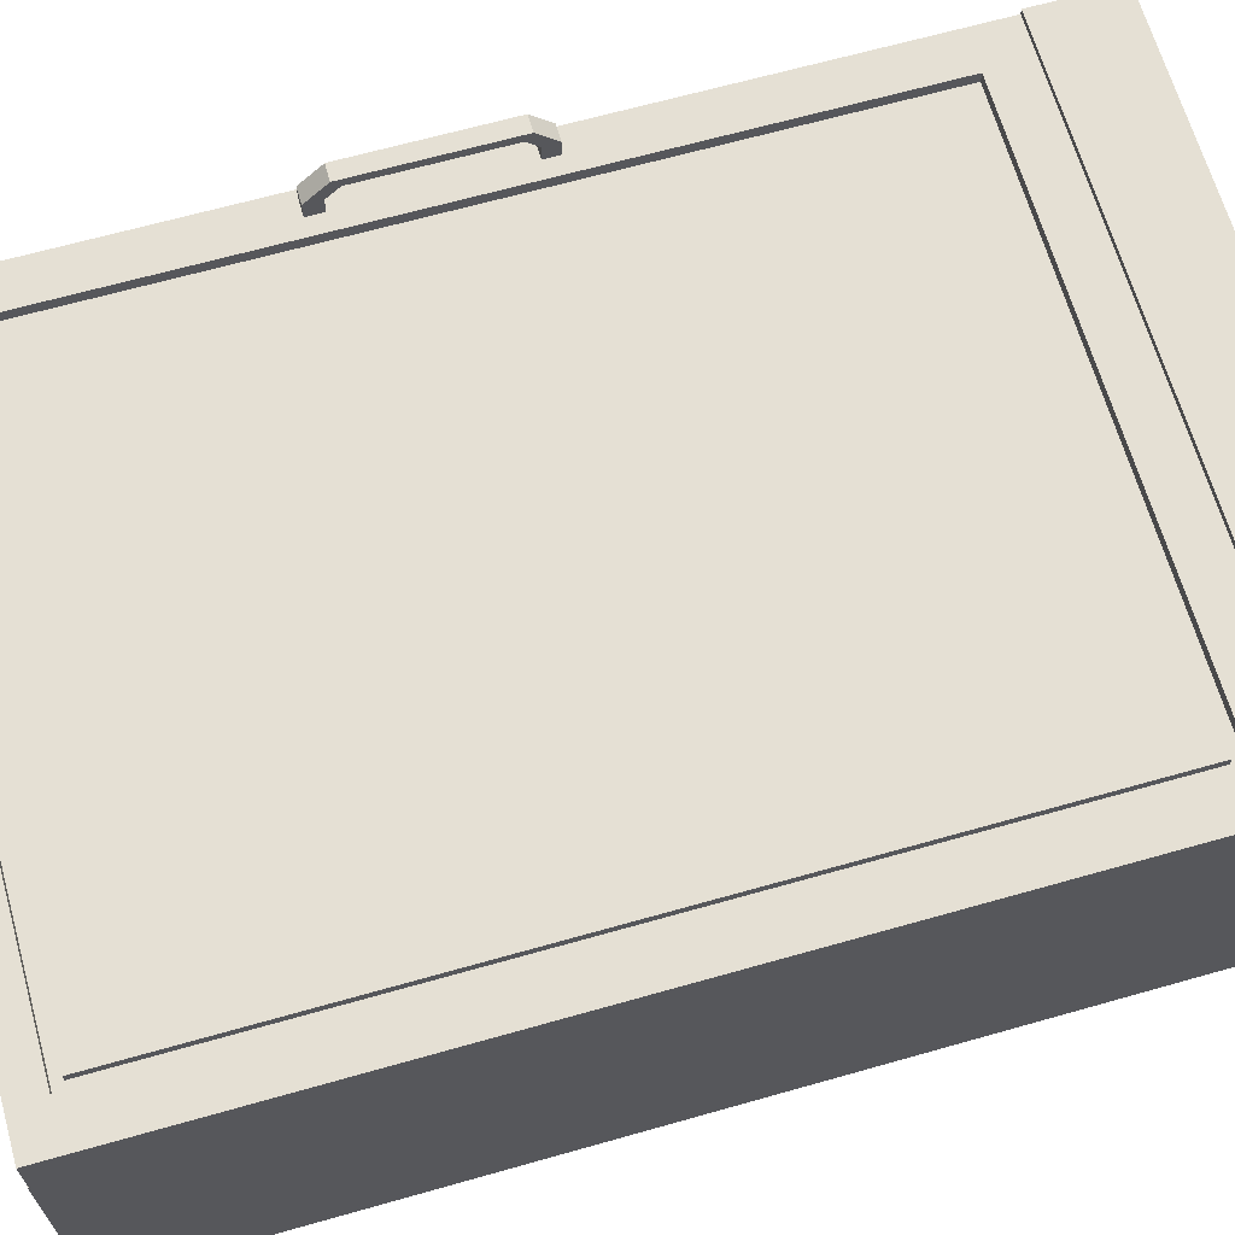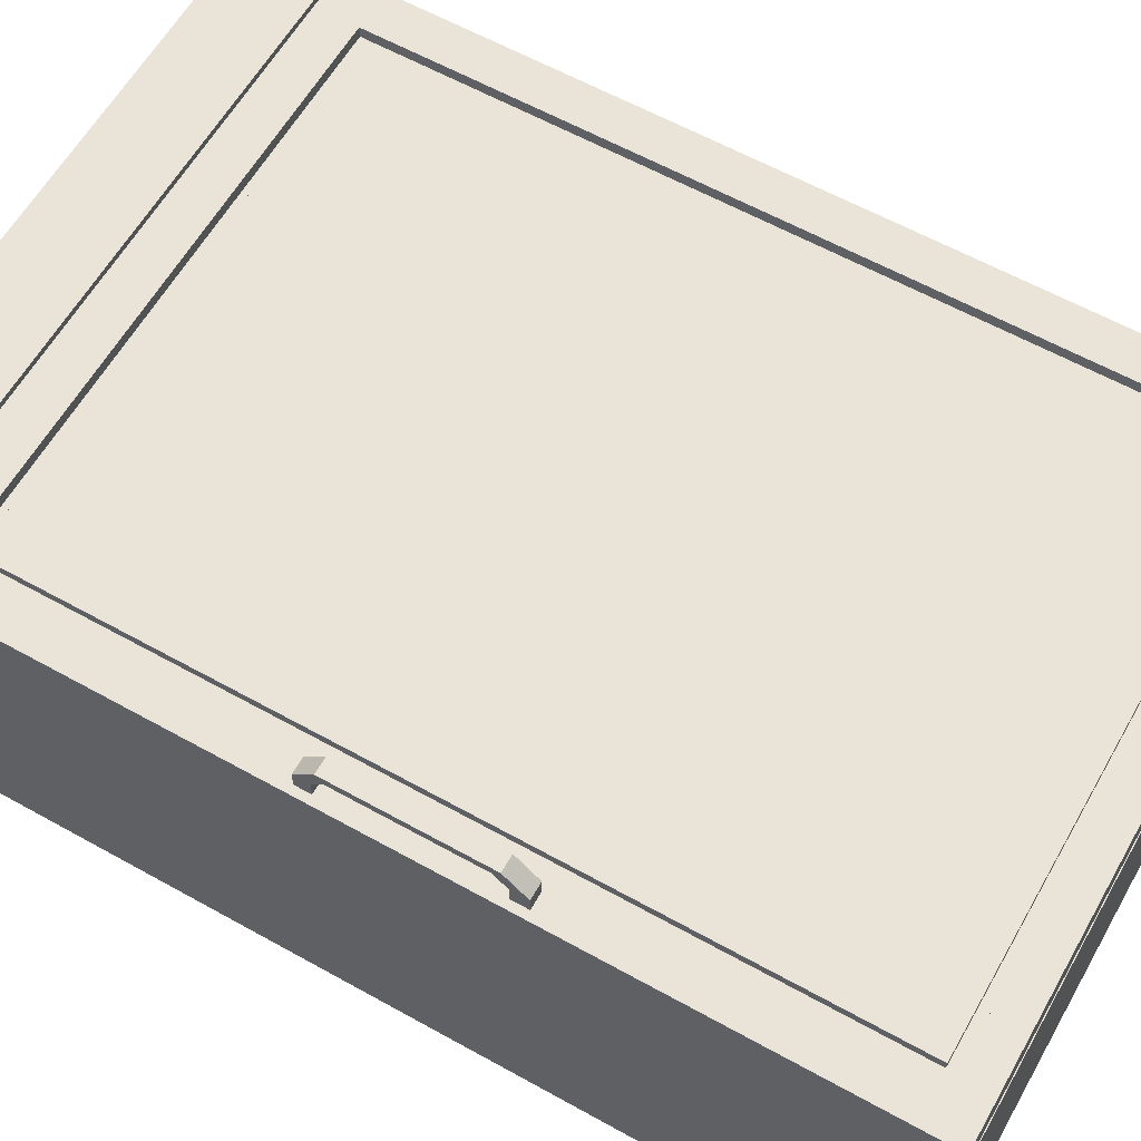
<metadata>
{"format":"obj","ext":"obj","renderer":"f3d","projection":"perspective","resolution":1024,"background":"white","views":[{"elev":65.9,"azim":-105.9,"up":"+Z"},{"elev":60.9,"azim":119.6,"up":"+Z"}]}
</metadata>
<code>
g default
v -27.83 0.08289 3.78
v -26.17 0.08289 3.78
v -27.83 2.828 3.78
v -26.17 2.828 3.78
v -27.83 2.828 3.053
v -26.17 2.828 3.053
v -27.83 0.08289 3.053
v -26.17 0.08289 3.053
v -27.83 2.801 3.78
v -27.83 2.801 3.053
v -26.17 2.801 3.053
v -26.17 2.801 3.78
v -27.83 2.56 3.78
v -27.83 2.56 3.053
v -26.17 2.56 3.053
v -26.17 2.56 3.78
v -27.79 2.828 3.78
v -27.79 2.828 3.053
v -27.79 0.08289 3.78
v -27.79 2.56 3.78
v -27.79 2.801 3.78
v -26.2 2.828 3.78
v -26.2 2.828 3.053
v -26.2 0.08289 3.78
v -26.2 2.56 3.78
v -26.2 2.801 3.78
v -27.83 2.542 3.78
v -27.83 2.542 3.053
v -26.17 2.542 3.053
v -26.17 2.542 3.78
v -26.2 2.542 3.78
v -27.79 2.542 3.78
v -27.83 2.329 3.78
v -27.83 2.329 3.053
v -26.17 2.329 3.053
v -26.17 2.329 3.78
v -26.2 2.329 3.78
v -27.79 2.329 3.78
v -27.83 2.304 3.78
v -27.83 2.304 3.053
v -26.17 2.304 3.053
v -26.17 2.304 3.78
v -26.2 2.304 3.78
v -27.79 2.304 3.78
v -27.83 2.094 3.78
v -27.83 2.094 3.053
v -26.17 2.094 3.053
v -26.17 2.094 3.78
v -26.2 2.094 3.78
v -27.79 2.094 3.78
v -27.83 2.074 3.78
v -27.83 2.074 3.053
v -26.17 2.074 3.053
v -26.17 2.074 3.78
v -26.2 2.074 3.78
v -27.79 2.074 3.78
v -27.79 2.56 3.818
v -27.79 2.801 3.818
v -26.2 2.56 3.818
v -26.2 2.801 3.818
v -27.79 2.329 3.818
v -27.79 2.542 3.818
v -26.2 2.329 3.818
v -26.2 2.542 3.818
v -27.79 2.094 3.818
v -27.79 2.304 3.818
v -26.2 2.094 3.818
v -26.2 2.304 3.818
v -26.2 1.878 3.78
v -27.79 1.878 3.78
v -27.83 1.878 3.78
v -27.83 1.878 3.053
v -26.17 1.878 3.053
v -26.17 1.878 3.78
v -26.2 1.851 3.78
v -27.79 1.851 3.78
v -27.83 1.851 3.78
v -27.83 1.851 3.053
v -26.17 1.851 3.053
v -26.17 1.851 3.78
v -26.2 1.647 3.78
v -27.79 1.647 3.78
v -27.83 1.647 3.78
v -27.83 1.647 3.053
v -26.17 1.647 3.053
v -26.17 1.647 3.78
v -27.83 1.481 3.78
v -27.83 1.481 3.053
v -26.17 1.481 3.053
v -26.17 1.481 3.78
v -26.2 1.481 3.78
v -27.79 1.481 3.78
v -27.79 1.298 3.78
v -27.83 1.298 3.78
v -27.83 1.298 3.053
v -26.17 1.298 3.053
v -26.17 1.298 3.78
v -26.2 1.298 3.78
v -27.79 1.273 3.78
v -27.83 1.273 3.78
v -27.83 1.273 3.053
v -26.17 1.273 3.053
v -26.17 1.273 3.78
v -26.2 1.273 3.78
v -27.79 1.105 3.78
v -27.83 1.105 3.78
v -27.83 1.105 3.053
v -26.17 1.105 3.053
v -26.17 1.105 3.78
v -26.2 1.105 3.78
v -27.79 1.074 3.78
v -27.83 1.074 3.78
v -27.83 1.074 3.053
v -26.17 1.074 3.053
v -26.17 1.074 3.78
v -26.2 1.074 3.78
v -27.79 0.8947 3.78
v -27.83 0.8947 3.78
v -27.83 0.8947 3.053
v -26.17 0.8947 3.053
v -26.17 0.8947 3.78
v -26.2 0.8947 3.78
v -27.79 0.8618 3.78
v -27.83 0.8618 3.78
v -27.83 0.8618 3.053
v -26.17 0.8618 3.053
v -26.17 0.8618 3.78
v -26.2 0.8618 3.78
v -27.79 0.6782 3.78
v -27.83 0.6782 3.78
v -27.83 0.6782 3.053
v -26.17 0.6782 3.053
v -26.17 0.6782 3.78
v -26.2 0.6782 3.78
v -27.79 0.6473 3.78
v -27.83 0.6473 3.78
v -27.83 0.6473 3.053
v -26.17 0.6473 3.053
v -26.17 0.6473 3.78
v -26.2 0.6473 3.78
v -27.79 0.4656 3.78
v -27.83 0.4656 3.78
v -27.83 0.4656 3.053
v -26.17 0.4656 3.053
v -26.17 0.4656 3.78
v -26.2 0.4656 3.78
v -27.79 0.4347 3.78
v -27.83 0.4347 3.78
v -27.83 0.4347 3.053
v -26.17 0.4347 3.053
v -26.17 0.4347 3.78
v -26.2 0.4347 3.78
v -27.79 0.2781 3.78
v -27.83 0.2781 3.78
v -27.83 0.2781 3.053
v -26.17 0.2781 3.053
v -26.17 0.2781 3.78
v -26.2 0.2781 3.78
v -27.79 0.251 3.78
v -27.83 0.251 3.78
v -27.83 0.251 3.053
v -26.17 0.251 3.053
v -26.17 0.251 3.78
v -26.2 0.251 3.78
v -27.79 1.878 3.818
v -27.79 2.074 3.818
v -26.2 1.878 3.818
v -26.2 2.074 3.818
v -27.79 1.647 3.818
v -27.79 1.851 3.818
v -26.2 1.647 3.818
v -26.2 1.851 3.818
v -27.79 1.298 3.818
v -27.79 1.481 3.818
v -26.2 1.298 3.818
v -26.2 1.481 3.818
v -26.2 1.273 3.818
v -27.79 1.273 3.818
v -27.79 1.105 3.818
v -26.2 1.105 3.818
v -26.2 1.074 3.818
v -27.79 1.074 3.818
v -27.79 0.8947 3.818
v -26.2 0.8947 3.818
v -26.2 0.8618 3.818
v -27.79 0.8618 3.818
v -27.79 0.6782 3.818
v -26.2 0.6782 3.818
v -26.2 0.6473 3.818
v -27.79 0.6473 3.818
v -27.79 0.4656 3.818
v -26.2 0.4656 3.818
v -28 0 3.867
v -26.16 0 4.038
v -27.9 3 3.867
v -26.1 3 3.867
v -27.9 3 3
v -26.1 3 3
v -27.9 0 3
v -26.1 0 3
v -27.9 2.953 3.867
v -27.9 2.953 3
v -26.1 2.953 3
v -26.1 2.953 3.867
v -27.84 3 3.867
v -27.84 3 3
v -27.84 2.953 3
v -27.84 0 3
v -28 0 3
v -27.84 2.953 3.867
v -26.16 3 3.867
v -26.16 3 3
v -26.16 2.953 3
v -26.16 0 3
v -27.84 0 4.038
v -26.16 2.953 3.867
v -26.16 0.06468 3.867
v -27.84 0.06468 3.867
v -27.84 0.06468 3.06
v -26.16 0.06468 3.06
v -26 0 3
v -26 0 3.867
v -26 2.953 3
v -26 2.953 3.867
v -26 3 3
v -26 3 3.867
v -28 2.953 3.867
v -28 2.953 3
v -28 3 3.867
v -28 3 3
v -26.1 2.91 3.867
v -26.16 2.91 3.867
v -26.16 2.91 3.06
v -27.84 2.91 3.06
v -27.84 2.91 3.867
v -27.9 2.91 3.867
v -28 2.91 3.867
v -28 2.91 3
v -27.9 2.91 3
v -27.84 2.91 3
v -26.16 2.91 3
v -26.1 2.91 3
v -26 2.91 3
v -26 2.91 3.867
v -26 0.2624 3.867
v -26.1 0.2624 3.867
v -26.16 0.2624 3.867
v -26.16 0.2624 3.06
v -27.84 0.2624 3.06
v -27.84 0.2624 3.867
v -27.9 0.2624 3.867
v -28 0.2624 3.867
v -28 0.2624 3
v -27.9 0.2624 3
v -27.84 0.2624 3
v -26.16 0.2624 3
v -26.1 0.2624 3
v -26 0.2624 3
v -27.9 0 4.038
v -26.1 0 4.038
v -26.16 0.2624 4.038
v -26.1 0.2624 4.038
v -27.84 0.2624 4.038
v -27.9 0.2624 4.038
v -26 0 4.038
v -26 0.2624 4.038
v -28 0 4.038
v -28 0.2624 4.038
v -26.16 2.91 3.886
v -26.16 2.953 3.886
v -26.1 2.91 3.886
v -26.1 2.953 3.886
v -26.16 0.2624 3.886
v -26.1 0.2624 3.886
v -27.84 2.91 3.886
v -27.9 2.91 3.886
v -27.84 2.953 3.886
v -27.9 2.953 3.886
v -27.84 0.2624 3.886
v -27.9 0.2624 3.886
v -26.16 2.932 3.867
v -26.16 2.932 3.06
v -27.84 2.932 3.06
v -27.84 2.932 3.867
g polySurface2861
f 1 19 159 160
f 3 17 18 5
f 2 8 162 163
f 7 1 160 161
f 10 9 3 5
f 12 11 6 4
f 9 21 17 3
f 14 13 9 10
f 16 15 11 12
f 13 20 21 9
f 22 23 18 17
f 19 24 164 159
f 59 60 58 57
f 26 22 17 21
f 22 4 6 23
f 163 164 24 2
f 26 25 16 12
f 22 26 12 4
f 28 27 13 14
f 30 29 15 16
f 25 31 30 16
f 31 25 20 32
f 27 32 20 13
f 34 33 27 28
f 36 35 29 30
f 31 37 36 30
f 63 64 62 61
f 33 38 32 27
f 40 39 33 34
f 42 41 35 36
f 37 43 42 36
f 43 37 38 44
f 39 44 38 33
f 46 45 39 40
f 48 47 41 42
f 43 49 48 42
f 67 68 66 65
f 45 50 44 39
f 52 51 45 46
f 54 53 47 48
f 49 55 54 48
f 55 49 50 56
f 51 56 50 45
f 21 20 57 58
f 25 59 57 20
f 25 26 60 59
f 60 26 21 58
f 32 38 61 62
f 37 63 61 38
f 37 31 64 63
f 64 31 32 62
f 44 50 65 66
f 49 67 65 50
f 49 43 68 67
f 68 43 44 66
f 167 168 166 165
f 71 70 56 51
f 72 71 51 52
f 74 73 53 54
f 55 69 74 54
f 75 69 70 76
f 77 76 70 71
f 78 77 71 72
f 80 79 73 74
f 74 69 75 80
f 171 172 170 169
f 83 82 76 77
f 84 83 77 78
f 86 85 79 80
f 80 75 81 86
f 88 87 83 84
f 90 89 85 86
f 86 81 91 90
f 91 81 82 92
f 87 92 82 83
f 94 93 92 87
f 95 94 87 88
f 97 96 89 90
f 90 91 98 97
f 175 176 174 173
f 100 99 93 94
f 101 100 94 95
f 103 102 96 97
f 97 98 104 103
f 104 98 93 99
f 106 105 99 100
f 107 106 100 101
f 109 108 102 103
f 103 104 110 109
f 180 177 178 179
f 112 111 105 106
f 113 112 106 107
f 115 114 108 109
f 109 110 116 115
f 116 110 105 111
f 118 117 111 112
f 119 118 112 113
f 121 120 114 115
f 115 116 122 121
f 184 181 182 183
f 124 123 117 118
f 125 124 118 119
f 127 126 120 121
f 121 122 128 127
f 128 122 117 123
f 130 129 123 124
f 131 130 124 125
f 133 132 126 127
f 127 128 134 133
f 188 185 186 187
f 136 135 129 130
f 137 136 130 131
f 139 138 132 133
f 133 134 140 139
f 140 134 129 135
f 142 141 135 136
f 143 142 136 137
f 145 144 138 139
f 139 140 146 145
f 192 189 190 191
f 148 147 141 142
f 149 148 142 143
f 151 150 144 145
f 145 146 152 151
f 152 146 141 147
f 154 153 147 148
f 155 154 148 149
f 157 156 150 151
f 151 152 158 157
f 160 159 153 154
f 161 160 154 155
f 163 162 156 157
f 157 158 164 163
f 164 158 153 159
f 56 70 165 166
f 69 167 165 70
f 69 55 168 167
f 168 55 56 166
f 76 82 169 170
f 81 171 169 82
f 81 75 172 171
f 172 75 76 170
f 92 93 173 174
f 98 175 173 93
f 98 91 176 175
f 176 91 92 174
f 177 104 99 178
f 99 105 179 178
f 110 180 179 105
f 110 104 177 180
f 181 116 111 182
f 111 117 183 182
f 122 184 183 117
f 122 116 181 184
f 185 128 123 186
f 123 129 187 186
f 134 188 187 129
f 134 128 185 188
f 189 140 135 190
f 135 141 191 190
f 146 192 191 141
f 146 140 189 192
f 158 152 147 153
f 259 215 263 264
f 195 205 206 197
f 208 199 254 255
f 222 221 258 245
f 209 193 252 253
f 228 227 229 230
f 197 206 207 202
f 224 223 225 226
f 201 210 205 195
f 211 212 206 205
f 256 214 208 255
f 215 194 261 263
f 216 211 205 210
f 211 196 198 212
f 213 212 198 203
f 200 214 256 257
f 194 260 262 261
f 211 216 204 196
f 220 248 249 219
f 250 218 219 249
f 217 220 219 218
f 217 247 248 220
f 258 221 200 257
f 262 260 265 266
f 203 198 225 223
f 198 196 226 225
f 196 204 224 226
f 267 259 264 268
f 254 199 209 253
f 201 195 229 227
f 195 197 230 229
f 197 202 228 230
f 270 269 271 272
f 233 232 281 282
f 233 282 283 234
f 283 284 235 234
f 276 275 277 278
f 237 236 201 227
f 238 237 227 228
f 202 239 238 228
f 202 207 240 239
f 213 241 240 207
f 242 241 213 203
f 243 242 203 223
f 244 243 223 224
f 204 231 244 224
f 244 231 246 245
f 274 271 269 273
f 232 233 248 247
f 249 248 233 234
f 234 235 250 249
f 275 276 280 279
f 236 237 252 251
f 237 238 253 252
f 238 239 254 253
f 239 240 255 254
f 241 256 255 240
f 241 242 257 256
f 242 243 258 257
f 243 244 245 258
f 246 247 261 262
f 250 251 264 263
f 266 265 222 245
f 245 246 262 266
f 252 193 267 268
f 251 252 268 264
f 247 217 218 250
f 261 247 250 263
f 231 204 272 271
f 204 216 270 272
f 269 232 247 273
f 247 246 274 273
f 231 271 274 246
f 210 201 278 277
f 201 236 276 278
f 251 250 279 280
f 235 275 279 250
f 276 236 251 280
f 232 269 275 235
f 269 270 277 275
f 281 232 235 284
f 282 281 284 283
f 212 213 207 206
f 270 216 210 277
g default
v -27.84 2.997 4.018
v -27.84 2.997 3.867
v -27.84 0.2624 3.867
v -27.84 0.2624 4.018
v -26.16 2.997 4.018
v -26.16 2.997 3.867
v -26.16 0.2624 3.867
v -26.16 0.2624 4.018
v -27.87 2.997 4.018
v -27.87 2.997 3.867
v -27.87 2.874 3.867
v -27.87 0.4305 3.867
v -27.87 0.2624 3.867
v -27.87 0.2624 4.018
v -27.87 0.4305 4.018
v -27.87 2.874 4.018
v -26.13 2.997 4.018
v -26.13 2.997 3.867
v -26.13 2.874 3.867
v -26.13 0.4305 3.867
v -26.13 0.2624 3.867
v -26.13 0.2624 4.018
v -26.13 0.4305 4.018
v -26.13 2.874 4.018
v -27.87 2.903 3.867
v -27.84 2.903 3.867
v -26.16 2.903 3.867
v -26.13 2.903 3.867
v -26.13 2.903 4.018
v -26.16 2.903 4.018
v -27.84 2.903 4.018
v -27.87 2.903 4.018
v -27.87 0.3968 3.867
v -27.84 0.3968 3.867
v -26.16 0.3968 3.867
v -26.13 0.3968 3.867
v -26.13 0.3968 4.018
v -26.16 0.3968 4.018
v -27.84 0.3968 4.018
v -27.87 0.3968 4.018
v -27.84 2.874 3.903
v -26.16 2.874 3.903
v -27.84 2.903 3.903
v -26.16 2.903 3.903
v -26.13 2.874 3.903
v -26.13 2.903 3.903
v -27.84 0.4305 3.903
v -26.16 0.4305 3.903
v -26.13 0.4305 3.903
v -27.87 2.903 3.903
v -27.87 2.874 3.903
v -27.87 0.4305 3.903
v -27.87 0.3968 3.903
v -27.84 0.3968 3.903
v -26.16 0.3968 3.903
v -26.13 0.3968 3.903
v -26.16 2.874 3.982
v -26.16 2.903 3.982
v -26.13 2.874 3.982
v -26.13 2.903 3.982
v -27.84 2.874 3.982
v -27.84 2.903 3.982
v -26.16 0.4305 3.982
v -26.13 0.4305 3.982
v -27.84 0.4305 3.982
v -27.87 0.4305 3.982
v -27.87 2.874 3.982
v -27.87 2.903 3.982
v -26.16 0.3968 3.982
v -26.13 0.3968 3.982
v -27.84 0.3968 3.982
v -27.87 0.3968 3.982
v -27.84 0.4305 3.874
v -26.16 0.4305 3.874
v -27.84 2.874 3.874
v -26.16 2.874 3.874
v -27.84 0.4305 4.011
v -27.84 2.874 4.011
v -26.16 0.4305 4.011
v -26.16 2.874 4.011
v -26 0.2624 3.867
v -26 0.2624 4.018
v -26 0.3968 3.867
v -26 0.3968 4.018
v -26 2.874 3.867
v -26 2.874 4.018
v -26 2.903 3.867
v -26 2.903 4.018
v -26 0.4305 3.867
v -26 0.4305 4.018
v -26 2.997 3.867
v -26 2.997 4.018
v -28 0.2624 3.867
v -28 0.2624 4.018
v -28 0.3968 4.018
v -28 0.3968 3.867
v -28 2.874 4.018
v -28 2.874 3.867
v -28 2.903 4.018
v -28 2.903 3.867
v -28 0.4305 4.018
v -28 0.4305 3.867
v -28 2.997 4.018
v -28 2.997 3.867
v -26.16 1.956 4.011
v -27.84 1.956 4.011
v -27.84 1.956 3.982
v -27.87 1.956 3.982
v -27.87 1.956 4.018
v -28 1.956 4.018
v -28 1.956 3.867
v -27.87 1.956 3.867
v -27.87 1.956 3.903
v -27.84 1.956 3.903
v -27.84 1.956 3.874
v -26.16 1.956 3.874
v -26.16 1.956 3.903
v -26.13 1.956 3.903
v -26.13 1.956 3.867
v -26 1.956 3.867
v -26 1.956 4.018
v -26.13 1.956 4.018
v -26.13 1.956 3.982
v -26.16 1.956 3.982
v -26.16 1.905 4.011
v -27.84 1.905 4.011
v -27.84 1.905 3.982
v -27.87 1.905 3.982
v -27.87 1.905 4.018
v -28 1.905 4.018
v -28 1.905 3.867
v -27.87 1.905 3.867
v -27.87 1.905 3.903
v -27.84 1.905 3.903
v -27.84 1.905 3.874
v -26.16 1.905 3.874
v -26.16 1.905 3.903
v -26.13 1.905 3.903
v -26.13 1.905 3.867
v -26 1.905 3.867
v -26 1.905 4.018
v -26.13 1.905 4.018
v -26.13 1.905 3.982
v -26.16 1.905 3.982
v -26.16 1.412 4.011
v -27.84 1.412 4.011
v -27.84 1.412 3.982
v -27.87 1.412 3.982
v -27.87 1.412 4.018
v -28 1.412 4.018
v -28 1.412 3.867
v -27.87 1.412 3.867
v -27.87 1.412 3.903
v -27.84 1.412 3.903
v -27.84 1.412 3.874
v -26.16 1.412 3.874
v -26.16 1.412 3.903
v -26.13 1.412 3.903
v -26.13 1.412 3.867
v -26 1.412 3.867
v -26 1.412 4.018
v -26.13 1.412 4.018
v -26.13 1.412 3.982
v -26.16 1.412 3.982
v -26.16 1.365 4.011
v -27.84 1.365 4.011
v -27.84 1.365 3.982
v -27.87 1.365 3.982
v -27.87 1.365 4.018
v -28 1.365 4.018
v -28 1.365 3.867
v -27.87 1.365 3.867
v -27.87 1.365 3.903
v -27.84 1.365 3.903
v -27.84 1.365 3.874
v -26.16 1.365 3.874
v -26.16 1.365 3.903
v -26.13 1.365 3.903
v -26.13 1.365 3.867
v -26 1.365 3.867
v -26 1.365 4.018
v -26.13 1.365 4.018
v -26.13 1.365 3.982
v -26.16 1.365 3.982
v -26.07 1.905 4.018
v -26.07 1.412 4.018
v -26.07 1.365 4.018
v -26.07 0.4305 4.018
v -26.07 0.3968 4.018
v -26.07 0.2624 4.018
v -26.07 0.2624 3.867
v -26.07 0.3968 3.867
v -26.07 0.4305 3.867
v -26.07 1.365 3.867
v -26.07 1.412 3.867
v -26.07 1.905 3.867
v -26.07 1.956 3.867
v -26.07 2.874 3.867
v -26.07 2.903 3.867
v -26.07 2.997 3.867
v -26.07 2.997 4.018
v -26.07 2.903 4.018
v -26.07 2.874 4.018
v -26.07 1.956 4.018
v -26.02 1.905 4.018
v -26.02 1.412 4.018
v -26.02 1.365 4.018
v -26.02 0.4305 4.018
v -26.02 0.3968 4.018
v -26.02 0.2624 4.018
v -26.02 0.2624 3.867
v -26.02 0.3968 3.867
v -26.02 0.4305 3.867
v -26.02 1.365 3.867
v -26.02 1.412 3.867
v -26.02 1.905 3.867
v -26.02 1.956 3.867
v -26.02 2.874 3.867
v -26.02 2.903 3.867
v -26.02 2.997 3.867
v -26.02 2.997 4.018
v -26.02 2.903 4.018
v -26.02 2.874 4.018
v -26.02 1.956 4.018
v -26.07 1.412 4.07
v -26.07 1.365 4.07
v -26.02 1.365 4.07
v -26.02 1.412 4.07
v -26.07 1.956 4.07
v -26.07 1.905 4.07
v -26.02 1.905 4.07
v -26.02 1.956 4.07
v -26.07 1.449 4.108
v -26.07 1.427 4.135
v -26.02 1.427 4.135
v -26.02 1.449 4.108
v -26.07 1.886 4.135
v -26.07 1.863 4.108
v -26.02 1.863 4.108
v -26.02 1.886 4.135
g polySurface2861 polySurface2862
f 298 324 379 378
f 293 294 388 387
f 317 297 377 380
f 297 298 378 377
f 366 365 367 368
f 377 378 379 380
f 289 290 286 285
f 318 319 291 287
f 291 292 288 287
f 292 322 323 288
f 289 301 302 290
f 291 319 320 305
f 292 291 305 306
f 322 292 306 321
f 382 381 383 384
f 309 295 382 384
f 328 326 325 327
f 329 326 328 330
f 370 369 371 372
f 342 341 343 344
f 341 342 346 345
f 300 316 383 381
f 386 385 454 455
f 456 296 386 455
f 460 358 357 459
f 333 332 461 462
f 374 373 464 465
f 468 347 348 467
f 363 449 450 361
f 299 453 454 385
f 293 285 286 294
f 335 334 327 325
f 336 457 458 331
f 297 317 318 287
f 298 297 287 288
f 324 298 288 323
f 452 350 349 451
f 352 351 345 346
f 302 301 485 484
f 303 312 483 482
f 304 463 478 477
f 305 320 476 475
f 306 305 475 474
f 321 306 474 473
f 466 307 472 471
f 313 308 487 486
f 384 383 387 388
f 294 309 384 388
f 310 309 294 286
f 290 311 310 286
f 312 311 290 302
f 312 302 484 483
f 372 371 375 376
f 301 313 486 485
f 289 314 313 301
f 314 289 285 315
f 293 316 315 285
f 316 293 387 383
f 380 379 385 386
f 296 317 380 386
f 338 337 336 331
f 332 339 338 331
f 340 339 332 333
f 320 304 477 476
f 368 367 373 374
f 307 321 473 472
f 347 353 354 348
f 353 347 349 355
f 350 356 355 349
f 324 299 385 379
f 311 328 327 310
f 311 312 330 328
f 312 303 329 330
f 463 304 333 462
f 295 309 334 335
f 309 310 327 334
f 296 456 457 336
f 318 317 337 338
f 317 296 336 337
f 339 319 318 338
f 320 319 339 340
f 304 320 340 333
f 308 313 344 343
f 313 314 342 344
f 342 314 315 346
f 307 466 467 348
f 453 299 350 452
f 316 300 351 352
f 315 316 352 346
f 322 321 354 353
f 321 307 348 354
f 322 353 355 323
f 299 324 356 350
f 324 323 355 356
f 358 332 331 357
f 331 458 459 357
f 326 360 359 325
f 461 332 358 460
f 451 349 361 450
f 347 363 361 349
f 347 468 449 363
f 364 341 345 362
f 494 495 365 366
f 495 496 367 365
f 493 494 366 368
f 502 503 371 369
f 506 507 370 372
f 497 498 464 373
f 491 492 374 465
f 503 504 375 371
f 504 505 376 375
f 505 506 372 376
f 496 497 373 367
f 492 493 368 374
f 389 364 362 390
f 345 391 390 362
f 351 392 391 345
f 300 393 392 351
f 393 300 381 394
f 395 394 381 382
f 395 382 295 396
f 397 396 295 335
f 398 397 335 325
f 399 398 325 359
f 360 400 399 359
f 326 401 400 360
f 402 401 326 329
f 303 403 402 329
f 403 303 482 481
f 404 501 502 369
f 405 404 369 370
f 507 508 405 370
f 308 406 488 487
f 407 406 308 343
f 341 408 407 343
f 389 408 341 364
f 409 389 390 410
f 391 411 410 390
f 392 412 411 391
f 393 413 412 392
f 413 393 394 414
f 415 414 394 395
f 415 395 396 416
f 417 416 396 397
f 418 417 397 398
f 419 418 398 399
f 400 420 419 399
f 401 421 420 400
f 422 421 401 402
f 403 423 422 402
f 423 403 481 480
f 424 500 501 404
f 425 424 404 405
f 508 489 425 405
f 406 426 469 488
f 427 426 406 407
f 408 428 427 407
f 409 428 408 389
f 410 430 429 409
f 431 430 410 411
f 432 431 411 412
f 433 432 412 413
f 434 433 413 414
f 435 434 414 415
f 436 435 415 416
f 437 436 416 417
f 438 437 417 418
f 439 438 418 419
f 440 439 419 420
f 441 440 420 421
f 442 441 421 422
f 443 442 422 423
f 479 443 423 480
f 444 499 500 424
f 445 444 424 425
f 490 445 425 489
f 446 470 469 426
f 447 446 426 427
f 448 447 427 428
f 429 448 428 409
f 449 429 430 450
f 431 451 450 430
f 432 452 451 431
f 433 453 452 432
f 454 453 433 434
f 455 454 434 435
f 456 455 435 436
f 457 456 436 437
f 458 457 437 438
f 459 458 438 439
f 440 460 459 439
f 441 461 460 440
f 462 461 441 442
f 443 463 462 442
f 463 443 479 478
f 464 498 499 444
f 465 464 444 445
f 490 491 465 445
f 446 466 471 470
f 467 466 446 447
f 448 468 467 447
f 449 468 448 429
f 470 490 489 469
f 471 472 492 491
f 472 473 493 492
f 473 474 494 493
f 474 475 495 494
f 475 476 496 495
f 476 477 497 496
f 477 478 498 497
f 499 498 478 479
f 499 479 480 500
f 501 500 480 481
f 502 501 481 482
f 482 483 503 502
f 483 484 504 503
f 484 485 505 504
f 485 486 506 505
f 486 487 507 506
f 487 488 508 507
f 470 471 510 509
f 471 491 511 510
f 491 490 512 511
f 490 470 509 512
f 488 469 514 513
f 469 489 515 514
f 489 508 516 515
f 508 488 513 516
f 509 510 518 517
f 510 511 519 518
f 511 512 520 519
f 512 509 517 520
f 513 514 522 521
f 514 515 523 522
f 515 516 524 523
f 516 513 521 524
f 517 518 521 522
f 521 518 519 524
f 519 520 523 524
f 520 517 522 523

</code>
